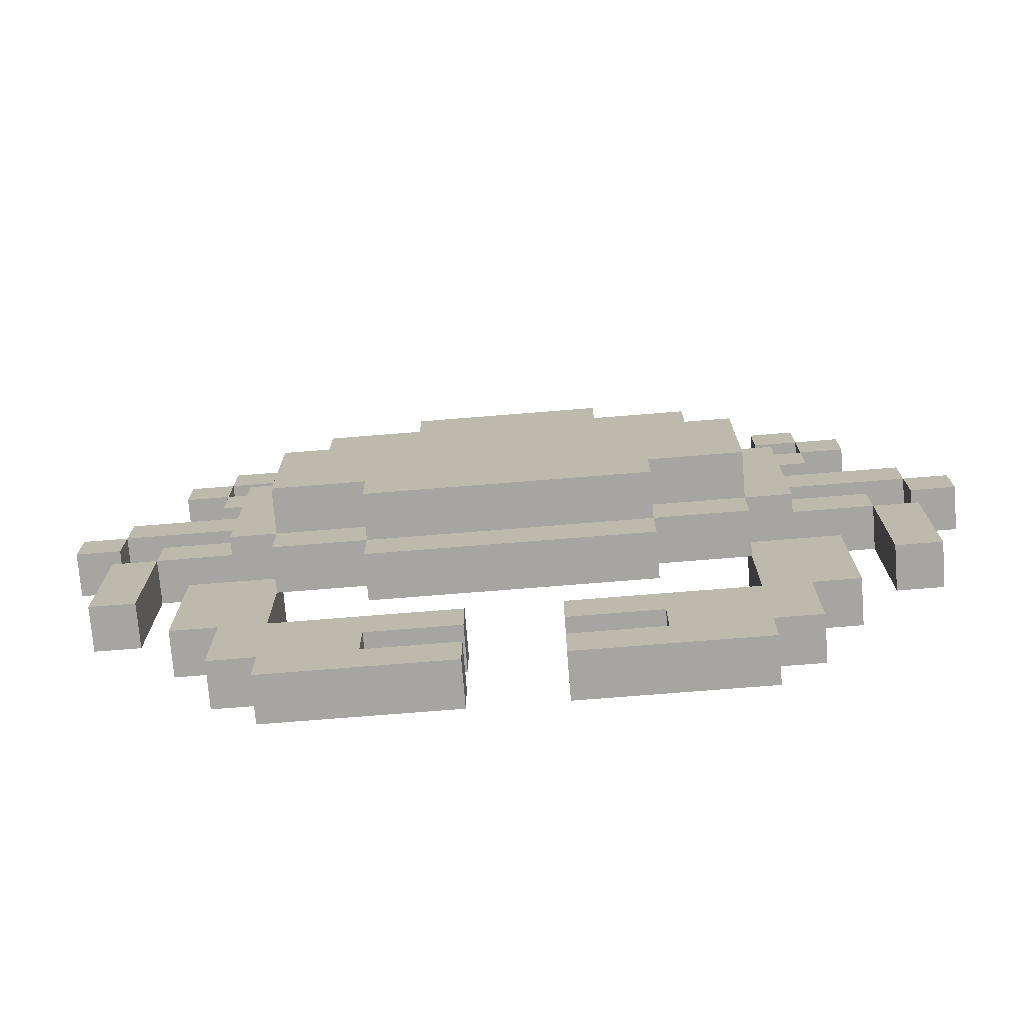
<metadata>
{"format":"obj","ext":"obj","renderer":"f3d","projection":"perspective","resolution":1024,"background":"white","views":[{"elev":-73.9,"azim":-175.4,"up":"+Z"}]}
</metadata>
<code>
v -10 1 4
v -10 1 3
v -10 2 4
v -10 2 3
v -9 1 5
v -9 1 4
v -9 1 2
v -9 1 1
v -9 1 -1
v -9 2 5
v -9 2 4
v -9 2 2
v -9 2 1
v -9 2 -1
v -8 1 8
v -8 1 7
v -8 1 3
v -8 1 2
v -8 2 8
v -8 2 7
v -8 2 3
v -8 2 2
v -7 1 9
v -7 1 8
v -7 1 7
v -7 1 6
v -7 1 -0
v -7 1 -3
v -7 2 9
v -7 2 8
v -7 2 7
v -7 2 6
v -7 2 -0
v -7 2 -3
v -6 1 -3
v -6 1 -5
v -6 2 4
v -6 2 3
v -6 2 2
v -6 2 -0
v -6 2 -3
v -6 2 -5
v -6 3 4
v -6 3 -0
v -5 1 6
v -5 1 5
v -5 1 -5
v -5 1 -6
v -5 2 6
v -5 2 5
v -5 2 4
v -5 2 -0
v -5 2 -1
v -5 2 -5
v -5 2 -6
v -5 3 5
v -5 3 4
v -5 3 3
v -5 3 -0
v -5 3 -1
v -5 4 3
v -5 4 -0
v -4 1 9
v -4 1 8
v -4 1 7
v -4 2 9
v -4 2 8
v -4 2 7
v -4 3 4
v -4 3 3
v -4 4 4
v -4 4 3
v -3 1 10
v -3 1 9
v -3 1 7
v -3 1 6
v -3 2 10
v -3 2 9
v -3 2 7
v -3 2 6
v -3 2 -1
v -3 2 -2
v -3 3 -0
v -3 3 -1
v -3 3 -2
v -3 4 -0
v -3 4 -1
v -2 2 6
v -2 2 5
v -2 3 6
v -2 3 5
v -2 3 4
v -2 4 5
v -2 4 4
v 1 1 -3
v 1 1 -4
v 1 1 -5
v 1 1 -6
v 1 2 -3
v 1 2 -4
v 1 2 -5
v 1 2 -6
v 2 1 10
v 2 1 9
v 2 1 7
v 2 1 5
v 2 2 10
v 2 2 9
v 2 2 7
v 2 2 6
v 2 2 5
v 3 1 9
v 3 1 8
v 3 1 7
v 3 1 -4
v 3 1 -5
v 3 2 9
v 3 2 8
v 3 2 7
v 3 2 -4
v 3 2 -5
v 5 1 7
v 5 1 6
v 5 1 5
v 5 1 4
v 5 1 -0
v 5 1 -3
v 5 2 7
v 5 2 6
v 5 2 5
v 5 2 4
v 5 2 -0
v 5 2 -1
v 5 2 -3
v 6 1 9
v 6 1 8
v 6 1 3
v 6 1 2
v 6 2 9
v 6 2 8
v 6 2 3
v 6 2 2
v 7 1 8
v 7 1 7
v 7 2 8
v 7 2 7
v 8 1 2
v 8 1 1
v 8 1 -1
v 8 2 2
v 8 2 1
v 8 2 -1
v 9 1 4
v 9 1 3
v 9 2 4
v 9 2 3
v -9 1 4
v -9 1 3
v -9 2 4
v -9 2 3
v -8 1 2
v -8 1 1
v -8 1 -1
v -8 2 2
v -8 2 1
v -8 2 -1
v -7 1 8
v -7 1 7
v -7 2 8
v -7 2 7
v -6 1 9
v -6 1 8
v -6 1 3
v -6 1 2
v -6 2 9
v -6 2 8
v -6 2 3
v -6 2 2
v -5 1 7
v -5 1 6
v -5 1 5
v -5 1 4
v -5 1 -0
v -5 1 -3
v -5 2 7
v -5 2 6
v -5 2 5
v -5 2 4
v -5 2 -0
v -5 2 -1
v -5 2 -3
v -3 1 9
v -3 1 8
v -3 1 7
v -3 1 -4
v -3 1 -5
v -3 2 9
v -3 2 8
v -3 2 7
v -3 2 -4
v -3 2 -5
v -2 1 10
v -2 1 9
v -2 1 7
v -2 1 5
v -2 2 10
v -2 2 9
v -2 2 7
v -2 2 6
v -2 2 5
v -1 1 -3
v -1 1 -4
v -1 1 -5
v -1 1 -6
v -1 2 -3
v -1 2 -4
v -1 2 -5
v -1 2 -6
v 2 2 6
v 2 2 5
v 2 3 6
v 2 3 5
v 2 3 4
v 2 4 5
v 2 4 4
v 3 1 10
v 3 1 9
v 3 1 7
v 3 1 6
v 3 2 10
v 3 2 9
v 3 2 7
v 3 2 6
v 3 2 -1
v 3 2 -2
v 3 3 -0
v 3 3 -1
v 3 3 -2
v 3 4 -0
v 3 4 -1
v 4 1 9
v 4 1 8
v 4 1 7
v 4 2 9
v 4 2 8
v 4 2 7
v 4 3 4
v 4 3 3
v 4 4 4
v 4 4 3
v 5 1 6
v 5 1 5
v 5 1 -5
v 5 1 -6
v 5 2 6
v 5 2 5
v 5 2 4
v 5 2 -0
v 5 2 -1
v 5 2 -5
v 5 2 -6
v 5 3 5
v 5 3 4
v 5 3 3
v 5 3 -0
v 5 3 -1
v 5 4 3
v 5 4 -0
v 6 1 -3
v 6 1 -5
v 6 2 4
v 6 2 3
v 6 2 2
v 6 2 -0
v 6 2 -3
v 6 2 -5
v 6 3 4
v 6 3 -0
v 7 1 9
v 7 1 8
v 7 1 7
v 7 1 6
v 7 1 -0
v 7 1 -3
v 7 2 9
v 7 2 8
v 7 2 7
v 7 2 6
v 7 2 -0
v 7 2 -3
v 8 1 8
v 8 1 7
v 8 1 3
v 8 1 2
v 8 2 8
v 8 2 7
v 8 2 3
v 8 2 2
v 9 1 5
v 9 1 4
v 9 1 2
v 9 1 1
v 9 1 -1
v 9 2 5
v 9 2 4
v 9 2 2
v 9 2 1
v 9 2 -1
v 10 1 4
v 10 1 3
v 10 2 4
v 10 2 3
v -3 1 10
v -3 2 10
v -2 1 10
v -2 2 10
v 2 1 10
v 2 2 10
v 3 1 10
v 3 2 10
v -7 1 9
v -7 2 9
v -6 1 9
v -6 2 9
v -4 1 9
v -4 2 9
v -3 1 9
v -3 2 9
v 3 1 9
v 3 2 9
v 4 1 9
v 4 2 9
v 6 1 9
v 6 2 9
v 7 1 9
v 7 2 9
v -8 1 8
v -8 2 8
v -7 1 8
v -7 2 8
v 7 1 8
v 7 2 8
v 8 1 8
v 8 2 8
v -7 1 7
v -7 2 7
v -6 1 7
v -6 2 7
v -5 1 7
v -5 2 7
v -3 1 7
v -3 2 7
v -2 1 7
v -2 2 7
v 2 1 7
v 2 2 7
v 3 1 7
v 3 2 7
v 5 1 7
v 5 2 7
v 6 1 7
v 6 2 7
v 7 1 7
v 7 2 7
v -5 1 6
v -5 2 6
v -3 1 6
v -3 2 6
v -2 2 6
v -2 3 6
v 2 2 6
v 2 3 6
v 3 1 6
v 3 2 6
v 5 1 6
v 5 2 6
v -9 1 5
v -9 2 5
v -8 1 5
v -8 2 5
v -7 1 5
v -7 2 5
v -5 1 5
v -5 2 5
v -5 3 5
v -2 2 5
v -2 3 5
v -2 4 5
v 2 2 5
v 2 3 5
v 2 4 5
v 5 1 5
v 5 2 5
v 5 3 5
v 7 1 5
v 7 2 5
v 8 1 5
v 8 2 5
v 9 1 5
v 9 2 5
v -10 1 4
v -10 2 4
v -9 1 4
v -9 2 4
v -6 2 4
v -6 3 4
v -5 2 4
v -5 3 4
v -4 3 4
v -4 4 4
v -2 3 4
v -2 4 4
v 2 3 4
v 2 4 4
v 4 3 4
v 4 4 4
v 5 2 4
v 5 3 4
v 6 2 4
v 6 3 4
v 9 1 4
v 9 2 4
v 10 1 4
v 10 2 4
v -8 1 3
v -8 2 3
v -6 1 3
v -6 2 3
v -5 3 3
v -5 4 3
v -4 3 3
v -4 4 3
v 4 3 3
v 4 4 3
v 5 3 3
v 5 4 3
v 6 1 3
v 6 2 3
v 8 1 3
v 8 2 3
v -9 1 2
v -9 2 2
v -8 1 2
v -8 2 2
v 8 1 2
v 8 2 2
v 9 1 2
v 9 2 2
v -7 1 -0
v -7 2 -0
v -6 2 -0
v -5 1 -0
v -5 2 -0
v 5 1 -0
v 5 2 -0
v 6 2 -0
v 7 1 -0
v 7 2 -0
v -5 1 -3
v -5 2 -3
v -3 1 -3
v -3 2 -3
v -1 1 -3
v -1 2 -3
v 1 1 -3
v 1 2 -3
v 3 1 -3
v 3 2 -3
v 5 1 -3
v 5 2 -3
v -3 1 -5
v -3 2 -5
v -1 1 -5
v -1 2 -5
v 1 1 -5
v 1 2 -5
v 3 1 -5
v 3 2 -5
v -3 1 9
v -3 2 9
v -2 1 9
v -2 2 9
v 2 1 9
v 2 2 9
v 3 1 9
v 3 2 9
v -7 1 8
v -7 2 8
v -6 1 8
v -6 2 8
v 6 1 8
v 6 2 8
v 7 1 8
v 7 2 8
v -8 1 7
v -8 2 7
v -7 1 7
v -7 2 7
v -4 1 7
v -4 2 7
v -3 1 7
v -3 2 7
v 3 1 7
v 3 2 7
v 4 1 7
v 4 2 7
v 7 1 7
v 7 2 7
v 8 1 7
v 8 2 7
v -7 1 6
v -7 2 6
v -6 1 6
v -6 2 6
v -5 1 6
v -5 2 6
v 5 1 6
v 5 2 6
v 6 1 6
v 6 2 6
v 7 1 6
v 7 2 6
v -5 1 5
v -5 2 5
v -2 1 5
v -2 2 5
v 2 1 5
v 2 2 5
v 5 1 5
v 5 2 5
v -9 1 4
v -9 2 4
v -8 1 4
v -8 2 4
v -7 1 4
v -7 2 4
v -6 2 4
v -5 1 4
v -5 2 4
v 5 1 4
v 5 2 4
v 6 2 4
v 7 1 4
v 7 2 4
v 8 1 4
v 8 2 4
v 9 1 4
v 9 2 4
v -10 1 3
v -10 2 3
v -9 1 3
v -9 2 3
v 9 1 3
v 9 2 3
v 10 1 3
v 10 2 3
v -8 1 2
v -8 2 2
v -6 1 2
v -6 2 2
v 6 1 2
v 6 2 2
v 8 1 2
v 8 2 2
v -6 2 -0
v -6 3 -0
v -5 2 -0
v -5 3 -0
v -5 4 -0
v -3 3 -0
v -3 4 -0
v 3 3 -0
v 3 4 -0
v 5 2 -0
v 5 3 -0
v 5 4 -0
v 6 2 -0
v 6 3 -0
v -9 1 -1
v -9 2 -1
v -8 1 -1
v -8 2 -1
v -5 2 -1
v -5 3 -1
v -3 2 -1
v -3 3 -1
v -3 4 -1
v -2 3 -1
v -1 3 -1
v 1 3 -1
v 2 3 -1
v 3 2 -1
v 3 3 -1
v 3 4 -1
v 5 2 -1
v 5 3 -1
v 8 1 -1
v 8 2 -1
v 9 1 -1
v 9 2 -1
v -3 2 -2
v -3 3 -2
v -2 2 -2
v -2 3 -2
v -1 2 -2
v -1 3 -2
v 1 2 -2
v 1 3 -2
v 2 2 -2
v 2 3 -2
v 3 2 -2
v 3 3 -2
v -7 1 -3
v -7 2 -3
v -6 1 -3
v -6 2 -3
v 6 1 -3
v 6 2 -3
v 7 1 -3
v 7 2 -3
v -3 1 -4
v -3 2 -4
v -1 1 -4
v -1 2 -4
v 1 1 -4
v 1 2 -4
v 3 1 -4
v 3 2 -4
v -6 1 -5
v -6 2 -5
v -5 1 -5
v -5 2 -5
v 5 1 -5
v 5 2 -5
v 6 1 -5
v 6 2 -5
v -5 1 -6
v -5 2 -6
v -3 1 -6
v -3 2 -6
v -1 1 -6
v -1 2 -6
v 1 1 -6
v 1 2 -6
v 3 1 -6
v 3 2 -6
v 5 1 -6
v 5 2 -6
v -3 1 10
v -2 1 10
v 2 1 10
v 3 1 10
v -7 1 9
v -6 1 9
v -4 1 9
v -3 1 9
v -2 1 9
v 2 1 9
v 3 1 9
v 4 1 9
v 6 1 9
v 7 1 9
v -8 1 8
v -7 1 8
v -6 1 8
v -4 1 8
v -3 1 8
v 3 1 8
v 4 1 8
v 6 1 8
v 7 1 8
v 8 1 8
v -8 1 7
v -7 1 7
v -6 1 7
v -5 1 7
v -4 1 7
v -3 1 7
v -2 1 7
v 2 1 7
v 3 1 7
v 4 1 7
v 5 1 7
v 6 1 7
v 7 1 7
v 8 1 7
v -7 1 6
v -6 1 6
v -5 1 6
v -3 1 6
v 3 1 6
v 5 1 6
v 6 1 6
v 7 1 6
v -9 1 5
v -8 1 5
v -7 1 5
v -5 1 5
v -2 1 5
v 2 1 5
v 5 1 5
v 7 1 5
v 8 1 5
v 9 1 5
v -10 1 4
v -9 1 4
v -8 1 4
v -7 1 4
v -5 1 4
v 5 1 4
v 7 1 4
v 8 1 4
v 9 1 4
v 10 1 4
v -10 1 3
v -9 1 3
v -8 1 3
v -6 1 3
v 6 1 3
v 8 1 3
v 9 1 3
v 10 1 3
v -9 1 2
v -8 1 2
v -6 1 2
v 6 1 2
v 8 1 2
v 9 1 2
v -9 1 1
v -8 1 1
v 8 1 1
v 9 1 1
v -7 1 -0
v -5 1 -0
v 5 1 -0
v 7 1 -0
v -9 1 -1
v -8 1 -1
v 8 1 -1
v 9 1 -1
v -7 1 -3
v -6 1 -3
v -5 1 -3
v -3 1 -3
v -1 1 -3
v 1 1 -3
v 3 1 -3
v 5 1 -3
v 6 1 -3
v 7 1 -3
v -3 1 -4
v -1 1 -4
v 1 1 -4
v 3 1 -4
v -6 1 -5
v -5 1 -5
v -3 1 -5
v -1 1 -5
v 1 1 -5
v 3 1 -5
v 5 1 -5
v 6 1 -5
v -5 1 -6
v -3 1 -6
v -1 1 -6
v 1 1 -6
v 3 1 -6
v 5 1 -6
v -2 2 6
v 2 2 6
v -5 2 5
v -2 2 5
v 2 2 5
v 5 2 5
v -6 2 4
v -5 2 4
v -2 2 4
v 2 2 4
v 5 2 4
v 6 2 4
v -6 2 3
v 6 2 3
v -6 2 2
v 6 2 2
v -6 2 -0
v -5 2 -0
v -3 2 -0
v 3 2 -0
v 5 2 -0
v 6 2 -0
v -5 2 -1
v -3 2 -1
v -2 2 -1
v -1 2 -1
v 1 2 -1
v 2 2 -1
v 3 2 -1
v 5 2 -1
v -3 2 -2
v -2 2 -2
v -1 2 -2
v 1 2 -2
v 2 2 -2
v 3 2 -2
v -3 2 10
v -2 2 10
v 2 2 10
v 3 2 10
v -7 2 9
v -6 2 9
v -4 2 9
v -3 2 9
v -2 2 9
v 2 2 9
v 3 2 9
v 4 2 9
v 6 2 9
v 7 2 9
v -8 2 8
v -7 2 8
v -6 2 8
v -4 2 8
v -3 2 8
v 3 2 8
v 4 2 8
v 6 2 8
v 7 2 8
v 8 2 8
v -8 2 7
v -7 2 7
v -6 2 7
v -5 2 7
v -4 2 7
v -3 2 7
v -2 2 7
v 2 2 7
v 3 2 7
v 4 2 7
v 5 2 7
v 6 2 7
v 7 2 7
v 8 2 7
v -7 2 6
v -6 2 6
v -5 2 6
v -3 2 6
v -2 2 6
v 2 2 6
v 3 2 6
v 5 2 6
v 6 2 6
v 7 2 6
v -9 2 5
v -8 2 5
v -7 2 5
v -5 2 5
v -2 2 5
v 2 2 5
v 5 2 5
v 7 2 5
v 8 2 5
v 9 2 5
v -10 2 4
v -9 2 4
v -8 2 4
v -7 2 4
v -6 2 4
v -5 2 4
v 5 2 4
v 6 2 4
v 7 2 4
v 8 2 4
v 9 2 4
v 10 2 4
v -10 2 3
v -9 2 3
v -8 2 3
v -6 2 3
v 6 2 3
v 8 2 3
v 9 2 3
v 10 2 3
v -9 2 2
v -8 2 2
v -6 2 2
v 6 2 2
v 8 2 2
v 9 2 2
v -9 2 1
v -8 2 1
v 8 2 1
v 9 2 1
v -7 2 -0
v -6 2 -0
v -5 2 -0
v 5 2 -0
v 6 2 -0
v 7 2 -0
v -9 2 -1
v -8 2 -1
v -5 2 -1
v 5 2 -1
v 8 2 -1
v 9 2 -1
v -7 2 -3
v -6 2 -3
v -5 2 -3
v -3 2 -3
v -1 2 -3
v 1 2 -3
v 3 2 -3
v 5 2 -3
v 6 2 -3
v 7 2 -3
v -3 2 -4
v -1 2 -4
v 1 2 -4
v 3 2 -4
v -6 2 -5
v -5 2 -5
v -3 2 -5
v -1 2 -5
v 1 2 -5
v 3 2 -5
v 5 2 -5
v 6 2 -5
v -5 2 -6
v -3 2 -6
v -1 2 -6
v 1 2 -6
v 3 2 -6
v 5 2 -6
v -2 3 6
v 2 3 6
v -5 3 5
v -2 3 5
v 2 3 5
v 5 3 5
v -6 3 4
v -5 3 4
v -4 3 4
v -2 3 4
v 2 3 4
v 4 3 4
v 5 3 4
v 6 3 4
v -5 3 3
v -4 3 3
v 4 3 3
v 5 3 3
v -6 3 -0
v -5 3 -0
v -3 3 -0
v 3 3 -0
v 5 3 -0
v 6 3 -0
v -5 3 -1
v -3 3 -1
v -2 3 -1
v -1 3 -1
v 1 3 -1
v 2 3 -1
v 3 3 -1
v 5 3 -1
v -3 3 -2
v -2 3 -2
v -1 3 -2
v 1 3 -2
v 2 3 -2
v 3 3 -2
v -2 4 5
v 2 4 5
v -4 4 4
v -2 4 4
v 2 4 4
v 4 4 4
v -5 4 3
v -4 4 3
v 4 4 3
v 5 4 3
v -5 4 -0
v -3 4 -0
v 3 4 -0
v 5 4 -0
v -3 4 -1
v 3 4 -1
f 3 2 1
f 4 2 3
f 10 6 5
f 11 6 10
f 12 8 7
f 13 9 8
f 13 8 12
f 14 9 13
f 19 16 15
f 20 16 19
f 21 18 17
f 22 18 21
f 29 24 23
f 30 24 29
f 31 26 25
f 32 26 31
f 33 28 27
f 34 28 33
f 41 36 35
f 42 36 41
f 43 40 39
f 43 38 37
f 43 39 38
f 44 40 43
f 49 46 45
f 50 46 49
f 54 48 47
f 55 48 54
f 56 51 50
f 57 51 56
f 59 53 52
f 60 53 59
f 61 59 58
f 62 59 61
f 66 64 63
f 67 65 64
f 67 64 66
f 68 65 67
f 71 70 69
f 72 70 71
f 77 74 73
f 78 74 77
f 79 76 75
f 80 76 79
f 84 82 81
f 85 82 84
f 86 84 83
f 87 84 86
f 90 89 88
f 91 89 90
f 93 92 91
f 94 92 93
f 99 96 95
f 100 96 99
f 101 98 97
f 102 98 101
f 107 104 103
f 108 104 107
f 109 106 105
f 110 106 109
f 111 106 110
f 117 113 112
f 118 114 113
f 118 113 117
f 119 114 118
f 120 116 115
f 121 116 120
f 128 123 122
f 129 123 128
f 130 125 124
f 131 125 130
f 132 127 126
f 133 127 132
f 134 127 133
f 139 136 135
f 140 136 139
f 141 138 137
f 142 138 141
f 145 144 143
f 146 144 145
f 150 148 147
f 151 149 148
f 151 148 150
f 152 149 151
f 155 154 153
f 156 154 155
f 157 158 159
f 159 158 160
f 161 162 164
f 162 163 165
f 164 162 165
f 165 163 166
f 167 168 169
f 169 168 170
f 171 172 175
f 175 172 176
f 173 174 177
f 177 174 178
f 179 180 185
f 185 180 186
f 181 182 187
f 187 182 188
f 183 184 189
f 189 184 190
f 190 184 191
f 192 193 197
f 193 194 198
f 197 193 198
f 198 194 199
f 195 196 200
f 200 196 201
f 202 203 206
f 206 203 207
f 204 205 208
f 208 205 209
f 209 205 210
f 211 212 215
f 215 212 216
f 213 214 217
f 217 214 218
f 219 220 221
f 221 220 222
f 222 223 224
f 224 223 225
f 226 227 230
f 230 227 231
f 228 229 232
f 232 229 233
f 234 235 237
f 237 235 238
f 236 237 239
f 239 237 240
f 241 242 244
f 242 243 245
f 244 242 245
f 245 243 246
f 247 248 249
f 249 248 250
f 251 252 255
f 255 252 256
f 253 254 260
f 260 254 261
f 256 257 262
f 262 257 263
f 258 259 265
f 265 259 266
f 264 265 267
f 267 265 268
f 269 270 275
f 275 270 276
f 273 274 277
f 271 272 277
f 272 273 277
f 277 274 278
f 279 280 285
f 285 280 286
f 281 282 287
f 287 282 288
f 283 284 289
f 289 284 290
f 291 292 295
f 295 292 296
f 293 294 297
f 297 294 298
f 299 300 304
f 304 300 305
f 301 302 306
f 302 303 307
f 306 302 307
f 307 303 308
f 309 310 311
f 311 310 312
f 315 314 313
f 316 314 315
f 319 318 317
f 320 318 319
f 323 322 321
f 324 322 323
f 327 326 325
f 328 326 327
f 331 330 329
f 332 330 331
f 335 334 333
f 336 334 335
f 339 338 337
f 340 338 339
f 343 342 341
f 344 342 343
f 347 346 345
f 348 346 347
f 349 348 347
f 350 348 349
f 353 352 351
f 354 352 353
f 357 356 355
f 358 356 357
f 361 360 359
f 362 360 361
f 363 362 361
f 364 362 363
f 367 366 365
f 368 366 367
f 371 370 369
f 372 370 371
f 375 374 373
f 376 374 375
f 379 378 377
f 380 378 379
f 381 380 379
f 382 380 381
f 383 382 381
f 384 382 383
f 386 385 384
f 387 385 386
f 390 388 387
f 391 388 390
f 393 390 389
f 394 390 393
f 395 393 392
f 396 393 395
f 397 396 395
f 398 396 397
f 399 398 397
f 400 398 399
f 403 402 401
f 404 402 403
f 407 406 405
f 408 406 407
f 411 410 409
f 412 410 411
f 415 414 413
f 416 414 415
f 419 418 417
f 420 418 419
f 423 422 421
f 424 422 423
f 427 426 425
f 428 426 427
f 431 430 429
f 432 430 431
f 435 434 433
f 436 434 435
f 439 438 437
f 440 438 439
f 443 442 441
f 444 442 443
f 447 446 445
f 448 446 447
f 451 450 449
f 452 451 449
f 453 451 452
f 456 455 454
f 457 456 454
f 458 456 457
f 461 460 459
f 462 460 461
f 463 462 461
f 464 462 463
f 467 466 465
f 468 466 467
f 469 468 467
f 470 468 469
f 473 472 471
f 474 472 473
f 477 476 475
f 478 476 477
f 479 480 481
f 481 480 482
f 483 484 485
f 485 484 486
f 487 488 489
f 489 488 490
f 491 492 493
f 493 492 494
f 495 496 497
f 497 496 498
f 499 500 501
f 501 500 502
f 503 504 505
f 505 504 506
f 507 508 509
f 509 508 510
f 511 512 513
f 513 512 514
f 513 514 515
f 515 514 516
f 517 518 519
f 519 518 520
f 519 520 521
f 521 520 522
f 523 524 525
f 525 524 526
f 527 528 529
f 529 528 530
f 531 532 533
f 533 532 534
f 533 534 535
f 535 534 536
f 535 536 537
f 535 537 538
f 538 537 539
f 540 541 542
f 540 542 543
f 543 542 544
f 543 544 545
f 545 544 546
f 545 546 547
f 547 546 548
f 549 550 551
f 551 550 552
f 553 554 555
f 555 554 556
f 557 558 559
f 559 558 560
f 561 562 563
f 563 562 564
f 565 566 567
f 567 566 568
f 568 569 570
f 570 569 571
f 572 573 575
f 575 573 576
f 574 575 577
f 577 575 578
f 579 580 581
f 581 580 582
f 583 584 585
f 585 584 586
f 586 587 588
f 588 587 589
f 589 587 590
f 590 587 591
f 591 587 593
f 593 587 594
f 592 593 595
f 595 593 596
f 597 598 599
f 599 598 600
f 601 602 603
f 603 602 604
f 603 604 605
f 605 604 606
f 605 606 607
f 607 606 608
f 607 608 609
f 609 608 610
f 609 610 611
f 611 610 612
f 613 614 615
f 615 614 616
f 617 618 619
f 619 618 620
f 621 622 623
f 623 622 624
f 625 626 627
f 627 626 628
f 629 630 631
f 631 630 632
f 633 634 635
f 635 634 636
f 637 638 639
f 639 638 640
f 639 640 641
f 641 640 642
f 643 644 645
f 645 644 646
f 645 646 647
f 647 646 648
f 656 650 649
f 657 650 656
f 658 652 651
f 659 652 658
f 664 654 653
f 665 654 664
f 666 656 655
f 667 656 666
f 668 660 659
f 669 660 668
f 670 662 661
f 671 662 670
f 673 664 663
f 674 664 673
f 677 667 666
f 678 667 677
f 681 669 668
f 682 669 681
f 685 672 671
f 686 672 685
f 687 675 674
f 688 676 675
f 688 675 687
f 689 676 688
f 690 679 678
f 691 681 680
f 692 684 683
f 693 685 684
f 693 684 692
f 694 685 693
f 698 690 689
f 699 679 690
f 699 690 698
f 700 691 680
f 700 692 691
f 701 692 700
f 706 696 695
f 707 697 696
f 707 696 706
f 708 698 697
f 708 697 707
f 709 698 708
f 710 702 701
f 711 703 702
f 711 702 710
f 712 704 703
f 712 703 711
f 713 704 712
f 715 706 705
f 716 706 715
f 721 714 713
f 722 714 721
f 724 718 717
f 725 718 724
f 726 720 719
f 727 720 726
f 729 724 723
f 730 724 729
f 731 728 727
f 732 728 731
f 737 730 729
f 738 730 737
f 739 732 731
f 740 732 739
f 741 734 733
f 742 734 741
f 743 734 742
f 748 736 735
f 749 736 748
f 750 736 749
f 751 743 742
f 751 744 743
f 751 745 744
f 752 745 751
f 753 747 746
f 754 749 748
f 754 747 753
f 754 748 747
f 755 751 742
f 756 751 755
f 757 751 756
f 760 749 754
f 761 749 760
f 762 749 761
f 763 757 756
f 764 758 757
f 764 757 763
f 765 758 764
f 766 760 759
f 767 761 760
f 767 760 766
f 768 761 767
f 772 770 769
f 773 770 772
f 776 772 771
f 777 773 772
f 777 772 776
f 778 774 773
f 778 773 777
f 779 774 778
f 781 776 775
f 782 780 779
f 783 776 781
f 784 782 779
f 785 776 783
f 786 777 776
f 786 776 785
f 786 778 777
f 786 779 778
f 787 779 786
f 788 779 787
f 789 784 779
f 789 779 788
f 790 784 789
f 791 787 786
f 792 788 787
f 792 787 791
f 793 788 792
f 794 788 793
f 795 788 794
f 796 788 795
f 797 789 788
f 797 788 796
f 798 789 797
f 799 793 792
f 800 794 793
f 800 793 799
f 801 795 794
f 801 794 800
f 802 796 795
f 802 795 801
f 803 797 796
f 803 796 802
f 804 797 803
f 805 806 812
f 812 806 813
f 807 808 814
f 814 808 815
f 809 810 820
f 820 810 821
f 811 812 822
f 822 812 823
f 815 816 824
f 824 816 825
f 817 818 826
f 826 818 827
f 819 820 829
f 829 820 830
f 822 823 833
f 833 823 834
f 824 825 837
f 837 825 838
f 827 828 841
f 841 828 842
f 830 831 843
f 831 832 844
f 843 831 844
f 844 832 845
f 834 835 846
f 846 835 847
f 836 837 848
f 848 837 849
f 839 840 850
f 840 841 851
f 850 840 851
f 851 841 852
f 846 847 856
f 845 846 856
f 856 847 857
f 848 849 858
f 849 850 858
f 858 850 859
f 853 854 864
f 854 855 865
f 864 854 865
f 855 856 866
f 865 855 866
f 866 856 867
f 867 856 868
f 859 860 869
f 869 860 870
f 860 861 871
f 870 860 871
f 861 862 872
f 871 861 872
f 872 862 873
f 863 864 875
f 875 864 876
f 873 874 881
f 881 874 882
f 877 878 884
f 884 878 885
f 879 880 886
f 886 880 887
f 883 884 889
f 889 884 890
f 887 888 891
f 891 888 892
f 889 890 899
f 899 890 900
f 893 894 901
f 894 895 901
f 897 898 902
f 896 897 902
f 891 892 903
f 903 892 904
f 893 901 905
f 905 901 906
f 906 901 907
f 902 898 912
f 912 898 913
f 913 898 914
f 906 907 915
f 907 908 915
f 908 909 915
f 915 909 916
f 910 911 917
f 912 913 918
f 917 911 918
f 911 912 918
f 906 915 919
f 919 915 920
f 920 915 921
f 918 913 924
f 924 913 925
f 925 913 926
f 920 921 927
f 921 922 928
f 927 921 928
f 928 922 929
f 923 924 930
f 924 925 931
f 930 924 931
f 931 925 932
f 933 934 936
f 936 934 937
f 935 936 940
f 940 936 941
f 941 936 942
f 937 938 943
f 943 938 944
f 944 938 945
f 939 940 947
f 940 941 947
f 947 941 948
f 944 945 949
f 945 946 950
f 949 945 950
f 939 947 951
f 951 947 952
f 950 946 955
f 955 946 956
f 952 953 957
f 957 953 958
f 954 955 963
f 963 955 964
f 958 959 965
f 959 960 966
f 965 959 966
f 960 961 967
f 966 960 967
f 961 962 968
f 967 961 968
f 962 963 969
f 968 962 969
f 969 963 970
f 971 972 974
f 974 972 975
f 973 974 978
f 975 976 978
f 974 975 978
f 978 976 979
f 977 978 981
f 979 980 981
f 978 979 981
f 981 980 982
f 982 980 983
f 983 980 984
f 982 983 985
f 985 983 986

</code>
